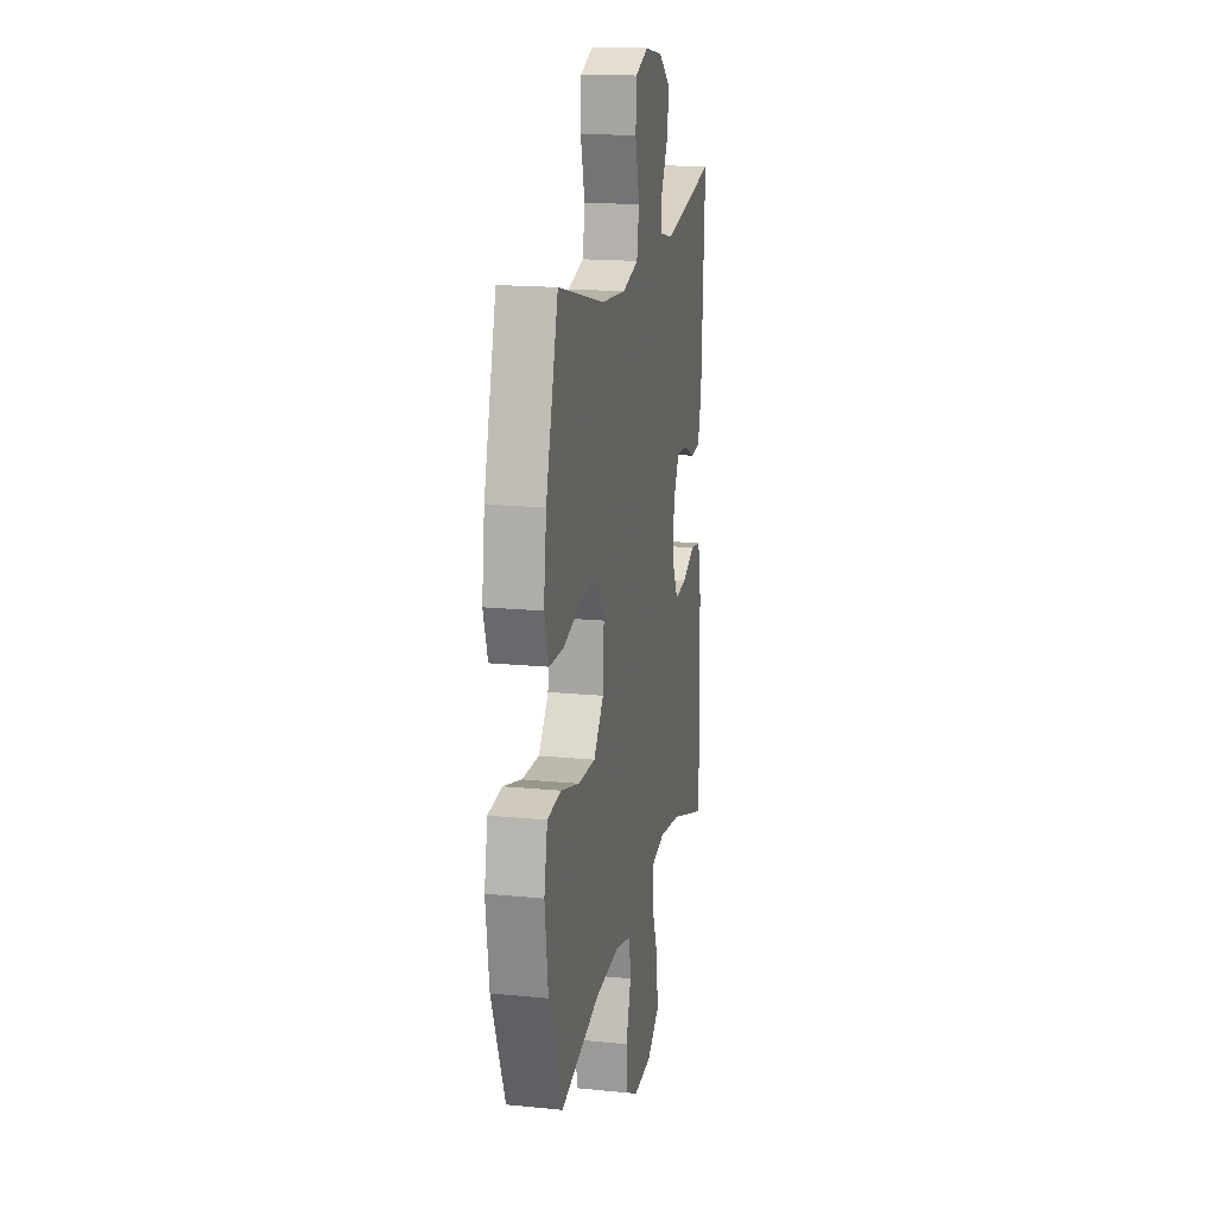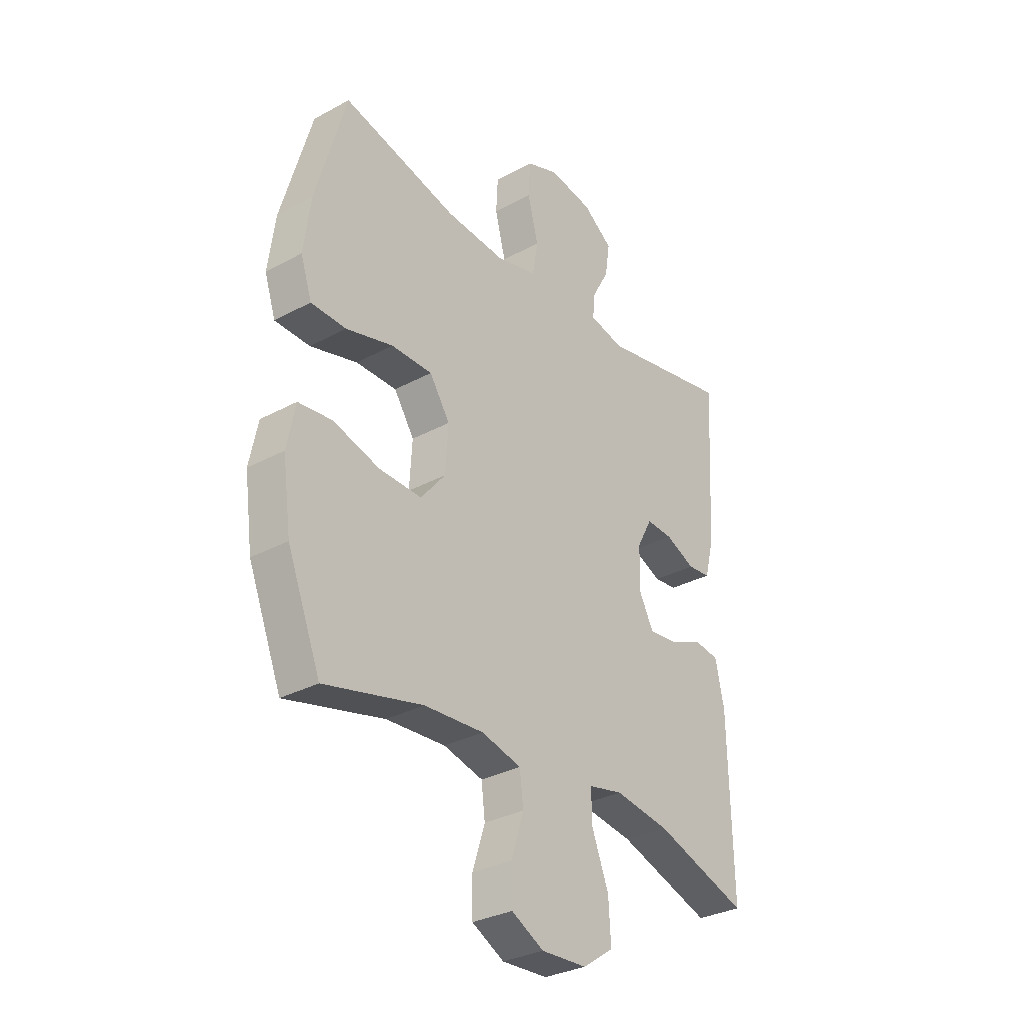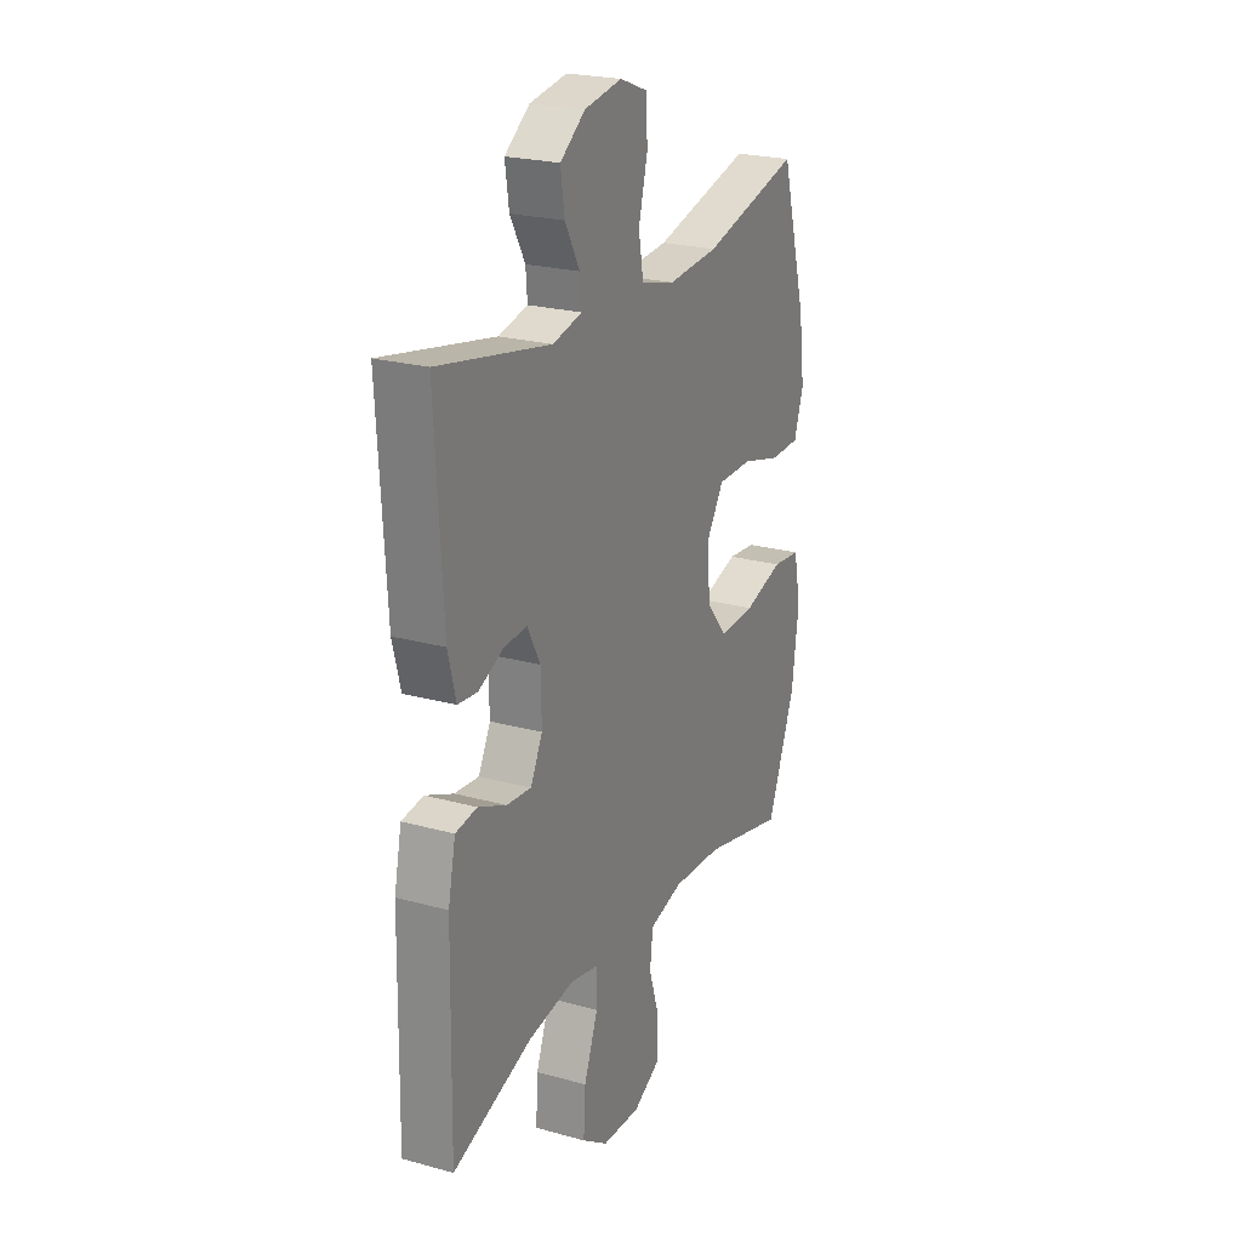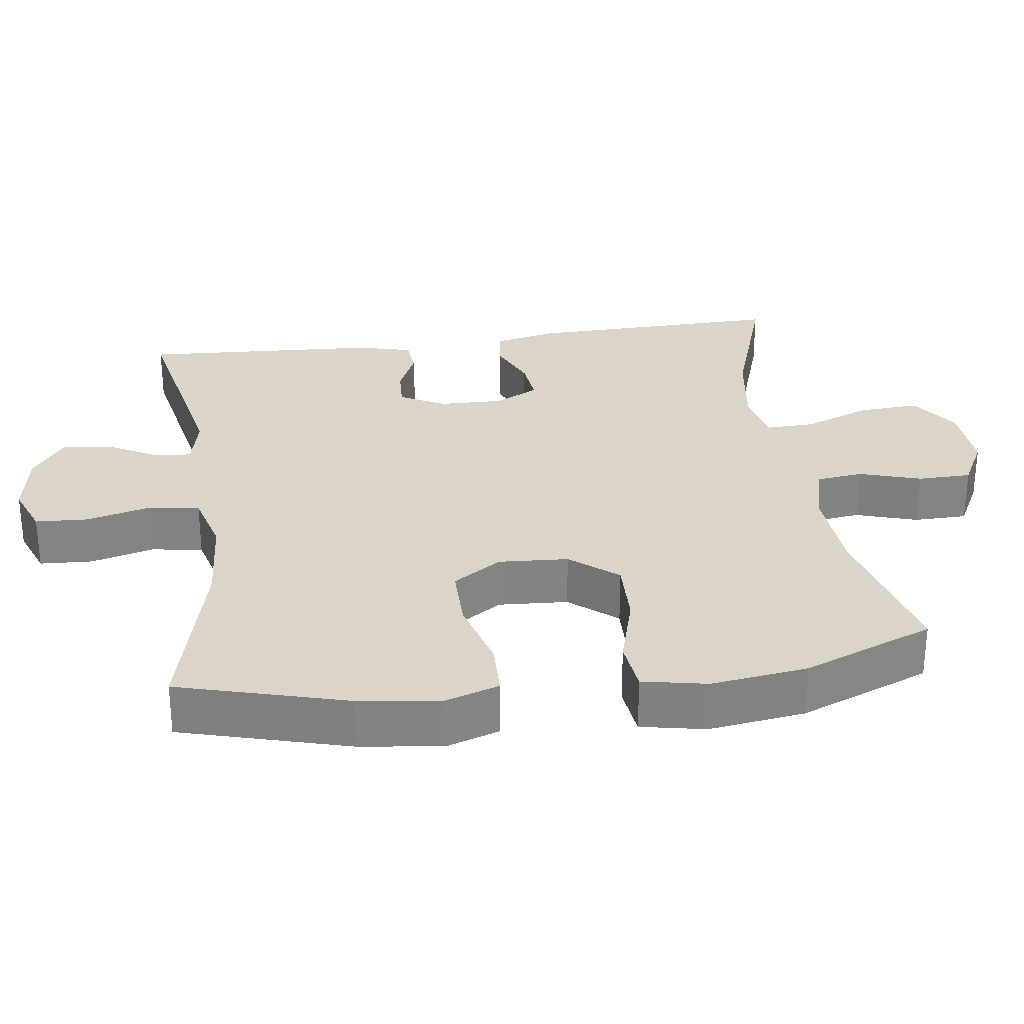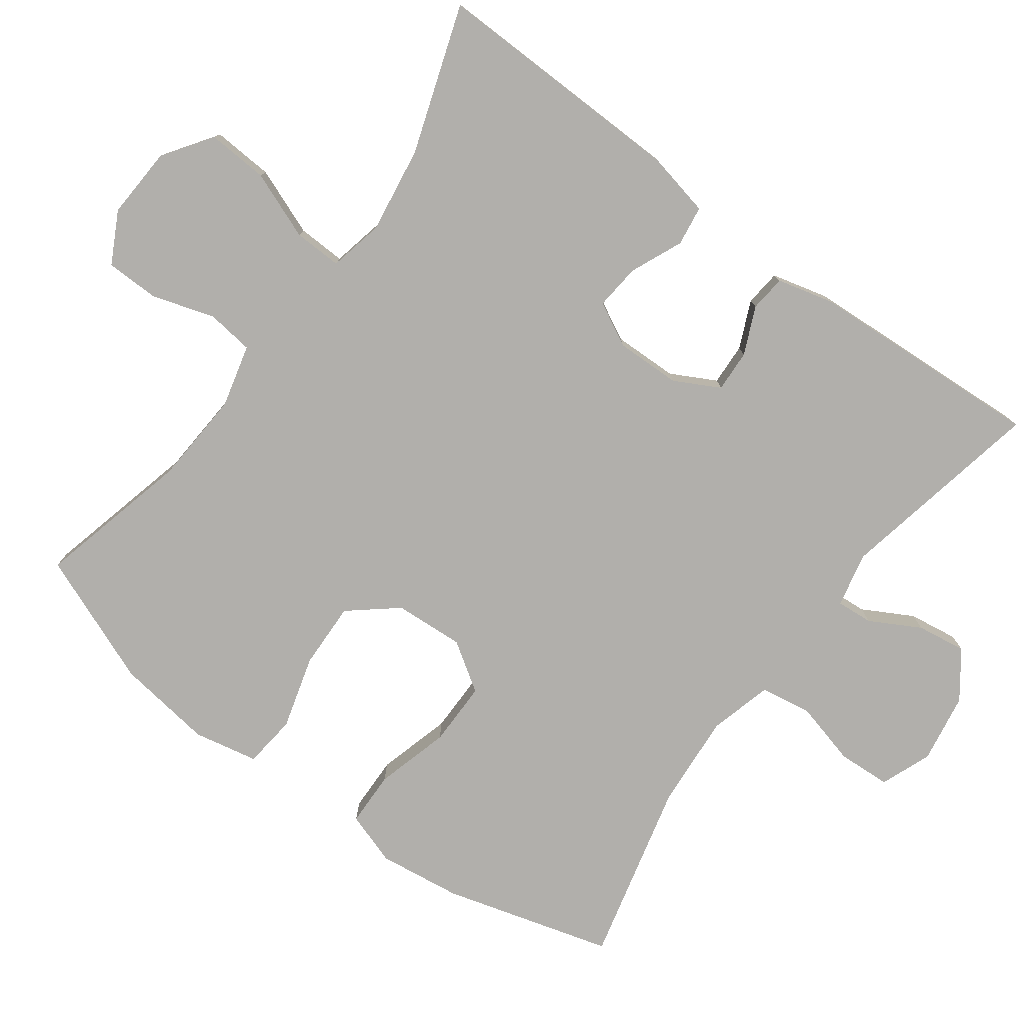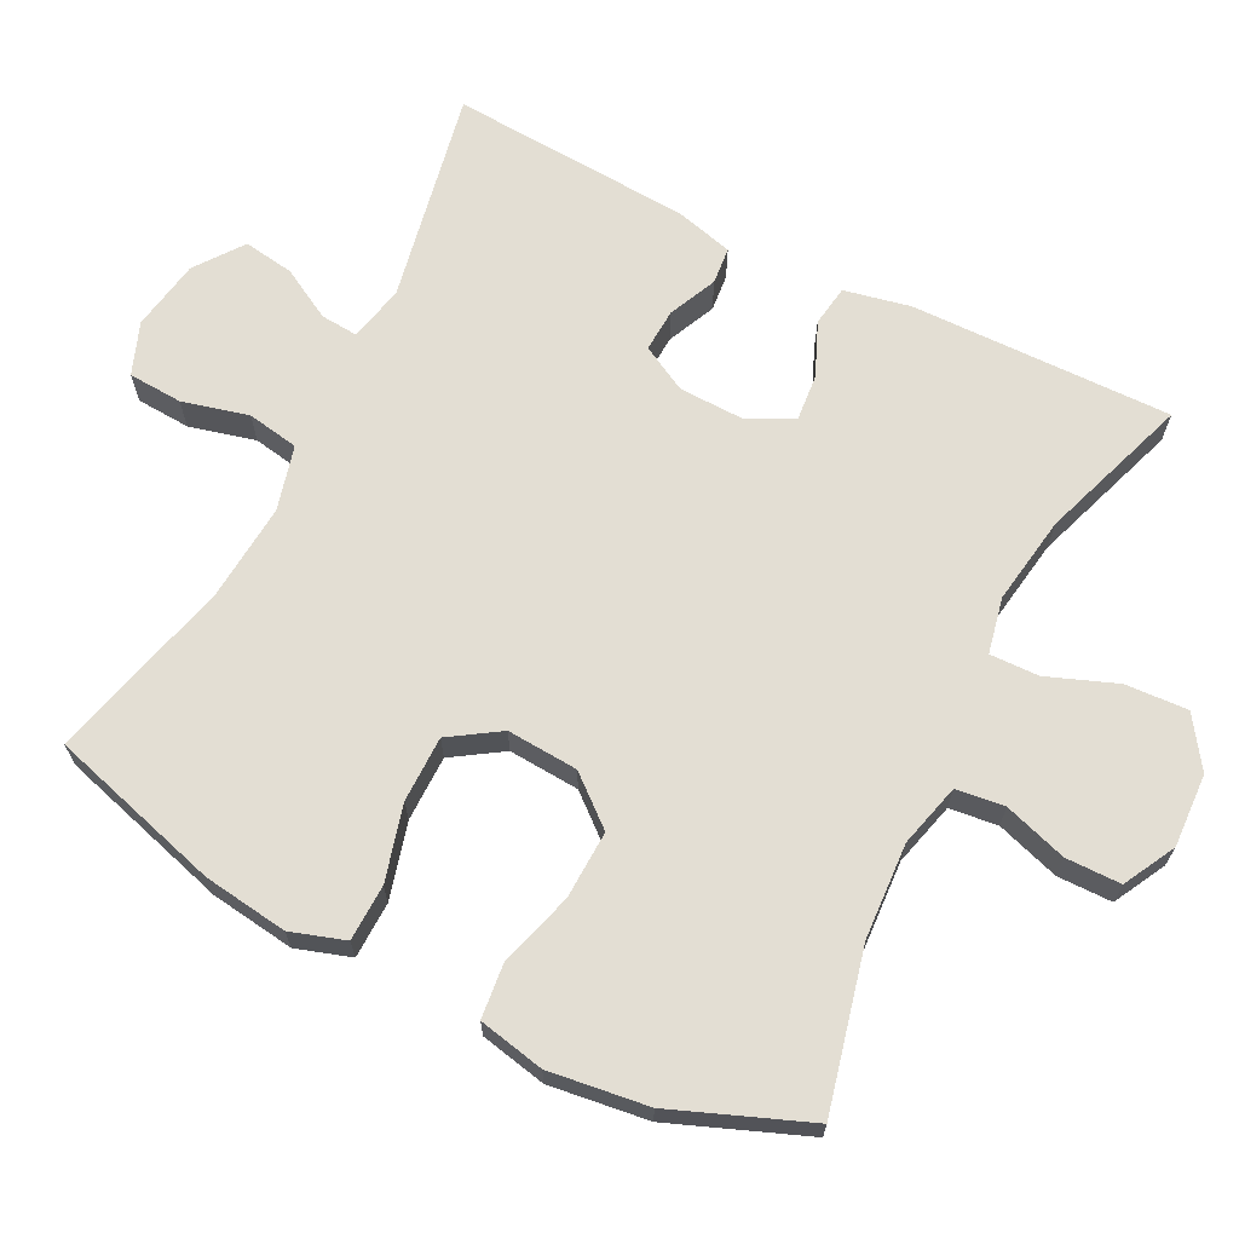
<metadata>
{"format":"obj","ext":"obj","renderer":"f3d","projection":"perspective","resolution":1024,"background":"white","views":[{"elev":17.1,"azim":101.3,"up":"+Z"},{"elev":-31.4,"azim":127.7,"up":"+Z"},{"elev":23.3,"azim":-65.0,"up":"+Z"},{"elev":29.1,"azim":82.0,"up":"+Y"},{"elev":-78.2,"azim":-126.5,"up":"+Y"},{"elev":67.2,"azim":117.0,"up":"+Y"}]}
</metadata>
<code>
v 0.5 0.07 0.5
v 0.566 0.07 0.268
v 0.581 0.07 0.154
v 0.557 0.07 0.081
v 0.481 0.07 0.079
v 0.379 0.07 0.107
v 0.29 0.07 0.107
v 0.246 0.07 0.04
v 0.252 0.07 -0.056
v 0.306 0.07 -0.121
v 0.398 0.07 -0.118
v 0.499 0.07 -0.089
v 0.572 0.07 -0.097
v 0.59 0.07 -0.186
v 0.572 0.07 -0.319
v 0.5 0.07 -0.5
v 0.287 0.07 -0.448
v 0.158 0.07 -0.44
v 0.072 0.07 -0.462
v 0.064 0.07 -0.527
v 0.091 0.07 -0.612
v 0.09 0.07 -0.686
v 0.02 0.07 -0.723
v -0.079 0.07 -0.718
v -0.146 0.07 -0.672
v -0.141 0.07 -0.588
v -0.105 0.07 -0.495
v -0.103 0.07 -0.429
v -0.178 0.07 -0.413
v -0.297 0.07 -0.431
v -0.5 0.07 -0.5
v -0.493 0.07 -0.148
v -0.474 0.07 -0.059
v -0.419 0.07 -0.051
v -0.347 0.07 -0.082
v -0.284 0.07 -0.088
v -0.253 0.07 -0.028
v -0.255 0.07 0.061
v -0.288 0.07 0.123
v -0.346 0.07 0.12
v -0.411 0.07 0.091
v -0.461 0.07 0.096
v -0.481 0.07 0.174
v -0.5 0.07 0.5
v -0.213 0.07 0.443
v -0.138 0.07 0.46
v -0.142 0.07 0.51
v -0.18 0.07 0.579
v -0.19 0.07 0.647
v -0.126 0.07 0.694
v -0.03 0.07 0.71
v 0.04 0.07 0.683
v 0.044 0.07 0.61
v 0.021 0.07 0.521
v 0.033 0.07 0.451
v 0.12 0.07 0.428
v 0.25 0.07 0.438
v 0.5 0 0.5
v 0.566 0 0.268
v 0.581 0 0.154
v 0.557 0 0.081
v 0.481 0 0.079
v 0.379 0 0.107
v 0.29 0 0.107
v 0.246 0 0.04
v 0.252 0 -0.056
v 0.306 0 -0.121
v 0.398 0 -0.118
v 0.499 0 -0.089
v 0.572 0 -0.097
v 0.59 0 -0.186
v 0.572 0 -0.319
v 0.5 0 -0.5
v 0.287 0 -0.448
v 0.158 0 -0.44
v 0.072 0 -0.462
v 0.064 0 -0.527
v 0.091 0 -0.612
v 0.09 0 -0.686
v 0.02 0 -0.723
v -0.079 0 -0.718
v -0.146 0 -0.672
v -0.141 0 -0.588
v -0.105 0 -0.495
v -0.103 0 -0.429
v -0.178 0 -0.413
v -0.297 0 -0.431
v -0.5 0 -0.5
v -0.493 0 -0.148
v -0.474 0 -0.059
v -0.419 0 -0.051
v -0.347 0 -0.082
v -0.284 0 -0.088
v -0.253 0 -0.028
v -0.255 0 0.061
v -0.288 0 0.123
v -0.346 0 0.12
v -0.411 0 0.091
v -0.461 0 0.096
v -0.481 0 0.174
v -0.5 0 0.5
v -0.213 0 0.443
v -0.138 0 0.46
v -0.142 0 0.51
v -0.18 0 0.579
v -0.19 0 0.647
v -0.126 0 0.694
v -0.03 0 0.71
v 0.04 0 0.683
v 0.044 0 0.61
v 0.021 0 0.521
v 0.033 0 0.451
v 0.12 0 0.428
v 0.25 0 0.438
f 52 53 54
f 51 52 54
f 50 51 54
f 49 50 54
f 48 49 54
f 47 48 54
f 46 47 54 55
f 45 46 55 56
f 43 44 45
f 42 43 45
f 41 42 45
f 40 41 45
f 39 40 45 56
f 33 34 35
f 32 33 35
f 31 32 35
f 30 31 35
f 29 30 35 36
f 28 29 36 37
f 25 26 27
f 24 25 27
f 23 24 27
f 22 23 27
f 21 22 27
f 20 21 27
f 19 20 27 28
f 28 37 38
f 19 28 38
f 18 19 38
f 15 16 17
f 14 15 17
f 13 14 17
f 12 13 17
f 11 12 17
f 10 11 17 18
f 4 5 6
f 3 4 6
f 2 3 6
f 1 2 6
f 57 1 6
f 57 6 7
f 56 57 7 8
f 39 56 8 9
f 18 38 39
f 10 18 39
f 9 10 39
f 111 110 109
f 111 109 108
f 111 108 107
f 111 107 106
f 111 106 105
f 111 105 104
f 112 111 104 103
f 113 112 103 102
f 102 101 100
f 102 100 99
f 102 99 98
f 102 98 97
f 113 102 97 96
f 92 91 90
f 92 90 89
f 92 89 88
f 92 88 87
f 93 92 87 86
f 94 93 86 85
f 84 83 82
f 84 82 81
f 84 81 80
f 84 80 79
f 84 79 78
f 84 78 77
f 85 84 77 76
f 95 94 85
f 95 85 76
f 95 76 75
f 74 73 72
f 74 72 71
f 74 71 70
f 74 70 69
f 74 69 68
f 75 74 68 67
f 63 62 61
f 63 61 60
f 63 60 59
f 63 59 58
f 63 58 114
f 64 63 114
f 65 64 114 113
f 66 65 113 96
f 96 95 75
f 96 75 67
f 96 67 66
f 1 58 59 2
f 2 59 60 3
f 3 60 61 4
f 4 61 62 5
f 5 62 63 6
f 6 63 64 7
f 7 64 65 8
f 8 65 66 9
f 9 66 67 10
f 10 67 68 11
f 11 68 69 12
f 12 69 70 13
f 13 70 71 14
f 14 71 72 15
f 15 72 73 16
f 16 73 74 17
f 17 74 75 18
f 18 75 76 19
f 19 76 77 20
f 20 77 78 21
f 21 78 79 22
f 22 79 80 23
f 23 80 81 24
f 24 81 82 25
f 25 82 83 26
f 26 83 84 27
f 27 84 85 28
f 28 85 86 29
f 29 86 87 30
f 30 87 88 31
f 31 88 89 32
f 32 89 90 33
f 33 90 91 34
f 34 91 92 35
f 35 92 93 36
f 36 93 94 37
f 37 94 95 38
f 38 95 96 39
f 39 96 97 40
f 40 97 98 41
f 41 98 99 42
f 42 99 100 43
f 43 100 101 44
f 44 101 102 45
f 45 102 103 46
f 46 103 104 47
f 47 104 105 48
f 48 105 106 49
f 49 106 107 50
f 50 107 108 51
f 51 108 109 52
f 52 109 110 53
f 53 110 111 54
f 54 111 112 55
f 55 112 113 56
f 56 113 114 57
f 57 114 58 1

</code>
